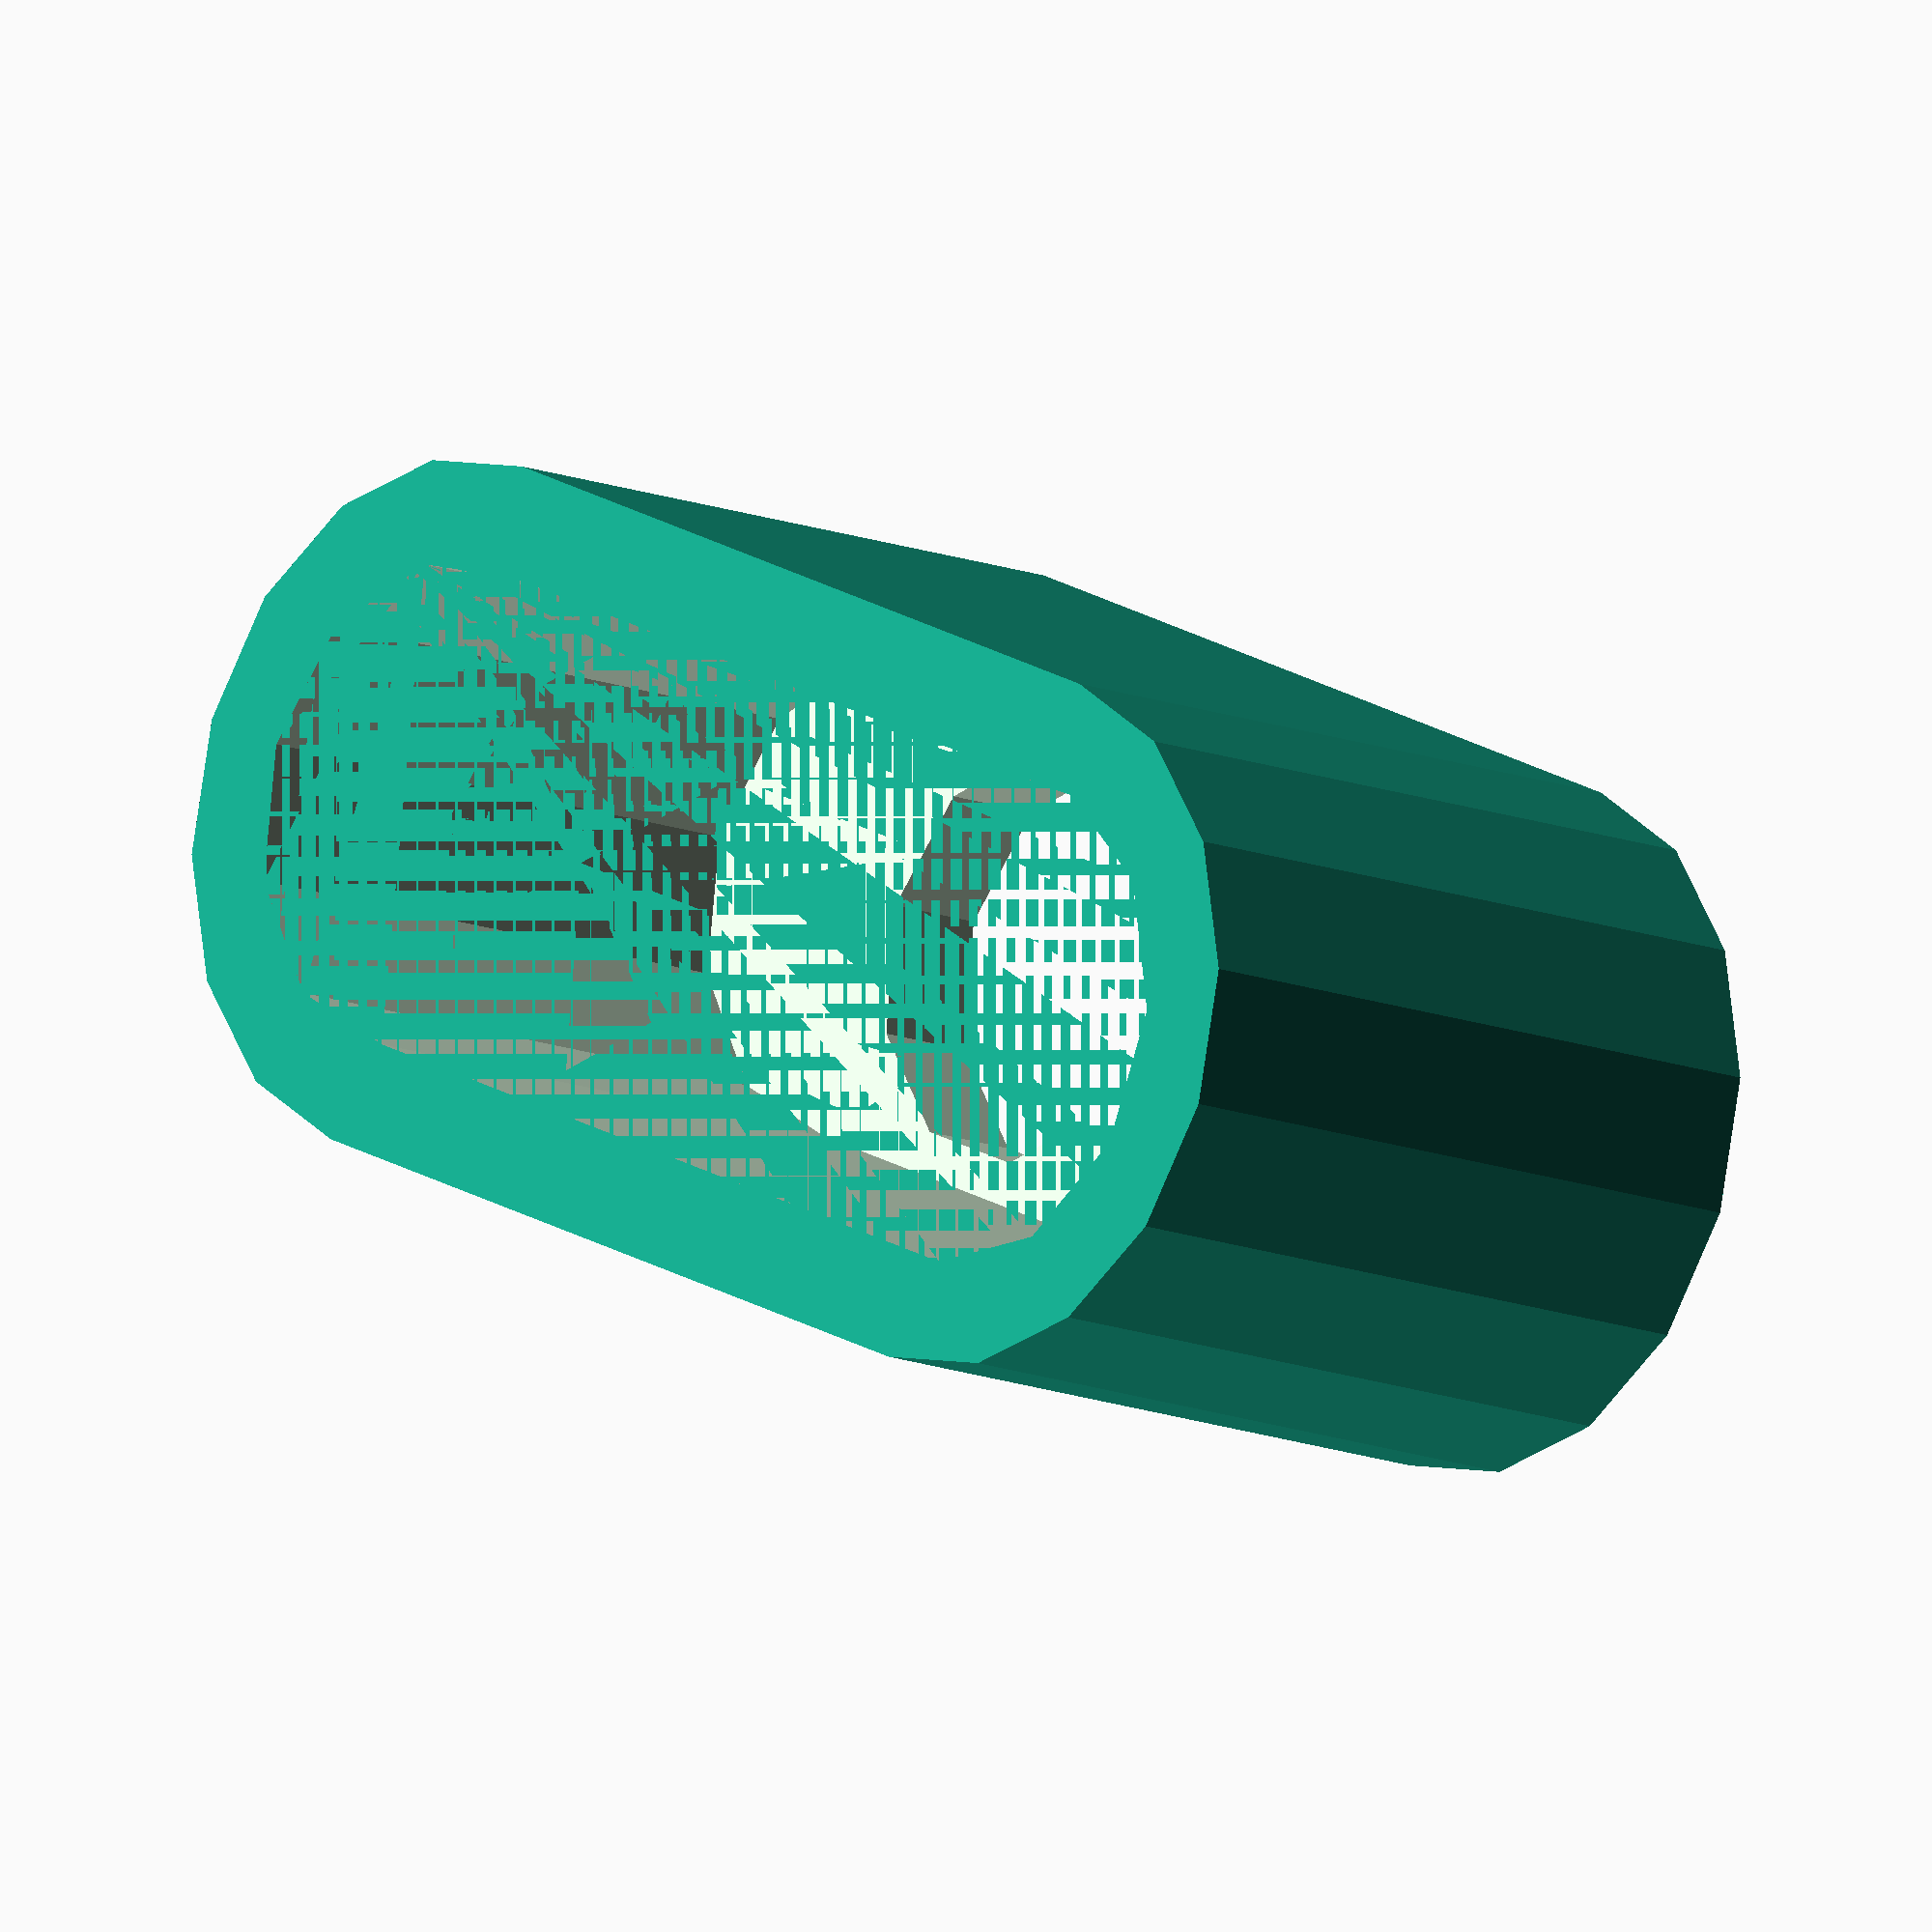
<openscad>
// Diameter of the hanger
diameter = 10.0;
// Distance of the two circle centers
distance = 13.0;
// Depth of the hole 
depth=10;
// Wall thickness of the hanger
wall=1.5;
// Diameter of the shaft of the screw
screwshaft=4;
// Diameter of the head of the screw
screwhead=6;
// Depth of the groves at the sides (0=max, 1=no groves)
shiftout = 0.2; //[0:0.05:1]

hanger(diameter=diameter, depth=depth, wall=wall, screwshaft=screwshaft, screwhead=screwhead, shiftout=shiftout, distance=distance);

module hanger(  diameter = 20.2,
                   depth=10,
                   wall=4,
                   screwshaft=4,
                   screwhead=9,
                   shiftout = 0.2,
                   distance = 13.0
                   ) {

    difference() {
            
        difference() {
            // Exterior shell
            difference() {

                hull() {
                    cylinder(r=diameter/2, h=depth);
                    translate([distance,0,0]) cylinder(r=diameter/2, h=depth);
                }
                
                hull() {
                    cylinder(r=(diameter/2)-wall, h=depth-wall);
                    translate([distance,0,0]) cylinder(r=(diameter/2)-wall, h=depth-wall);
                }
            }

            // Slot
            translate([0.5*distance,0,0]) {
                keyhole(width=screwshaft, length=0.6*distance, height=depth*3, width2=screwhead);
            }
            
        }

        //slots(depth=wall/2, radius=diameter/2, height=depth, shiftout=shiftout);

    }

}

module keyhole(width, length, height, width2) {
    shift=((width2-width)/2);
    union() {
        roundrect(width, length, height);
        translate([(length/2)-shift,0,0])
            cylinder(r=width2/2, h=height);
    }
}

module roundrect(width, length, height) {
  hull() {
      translate([-length/2,0,0])
        cylinder(r=width/2, h=height);
      translate([length/2,0,0])
        cylinder(r=width/2, h=height);
  }  
}

module slots(depth, radius, height, shiftout) {
    union() {
    for(z=[height-2*depth:-depth:0-depth]) {
        echo(z);
        translate([0,0,z])
        rotate_extrude(convexity=10)
          translate([radius+shiftout*depth,0,0])
          rotate(45)
          square(0.5*sqrt(2*depth*depth));
        
    }
}
}
</openscad>
<views>
elev=13.4 azim=336.0 roll=228.0 proj=o view=wireframe
</views>
